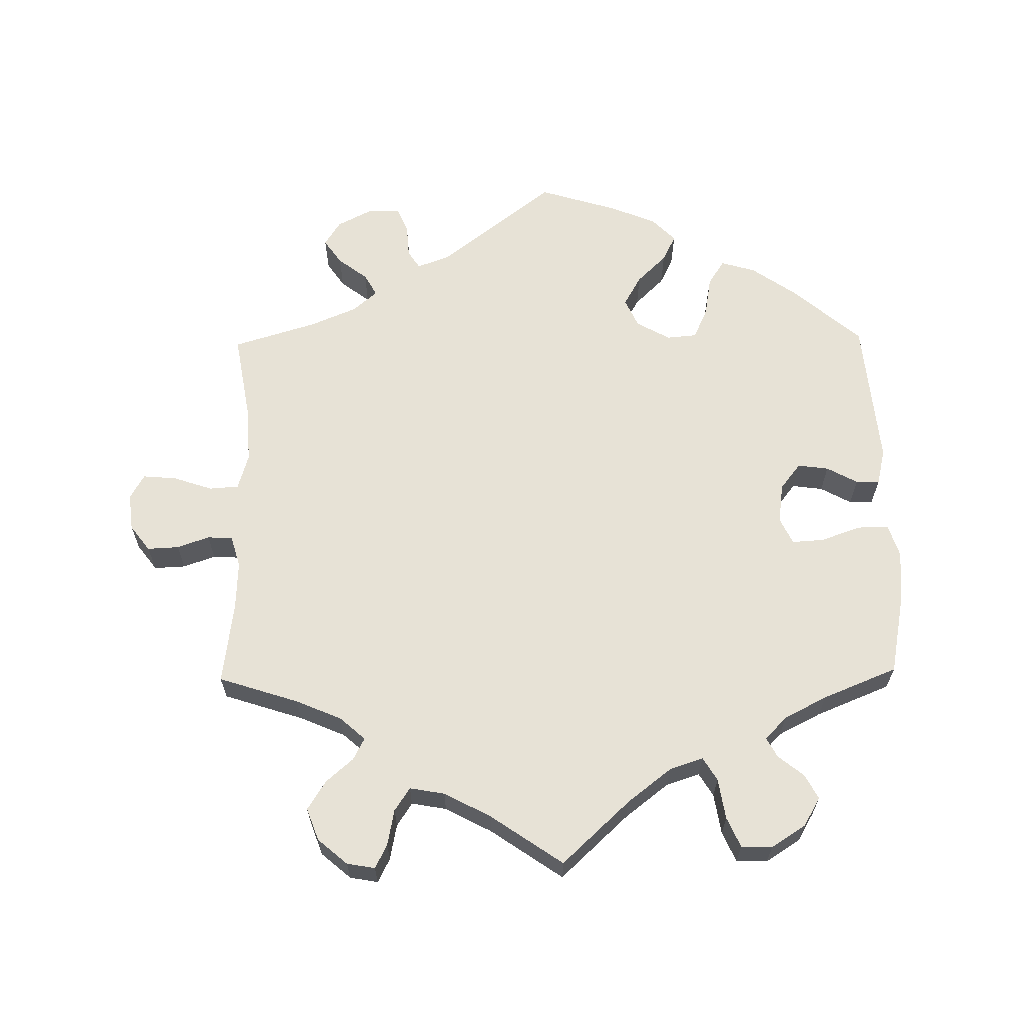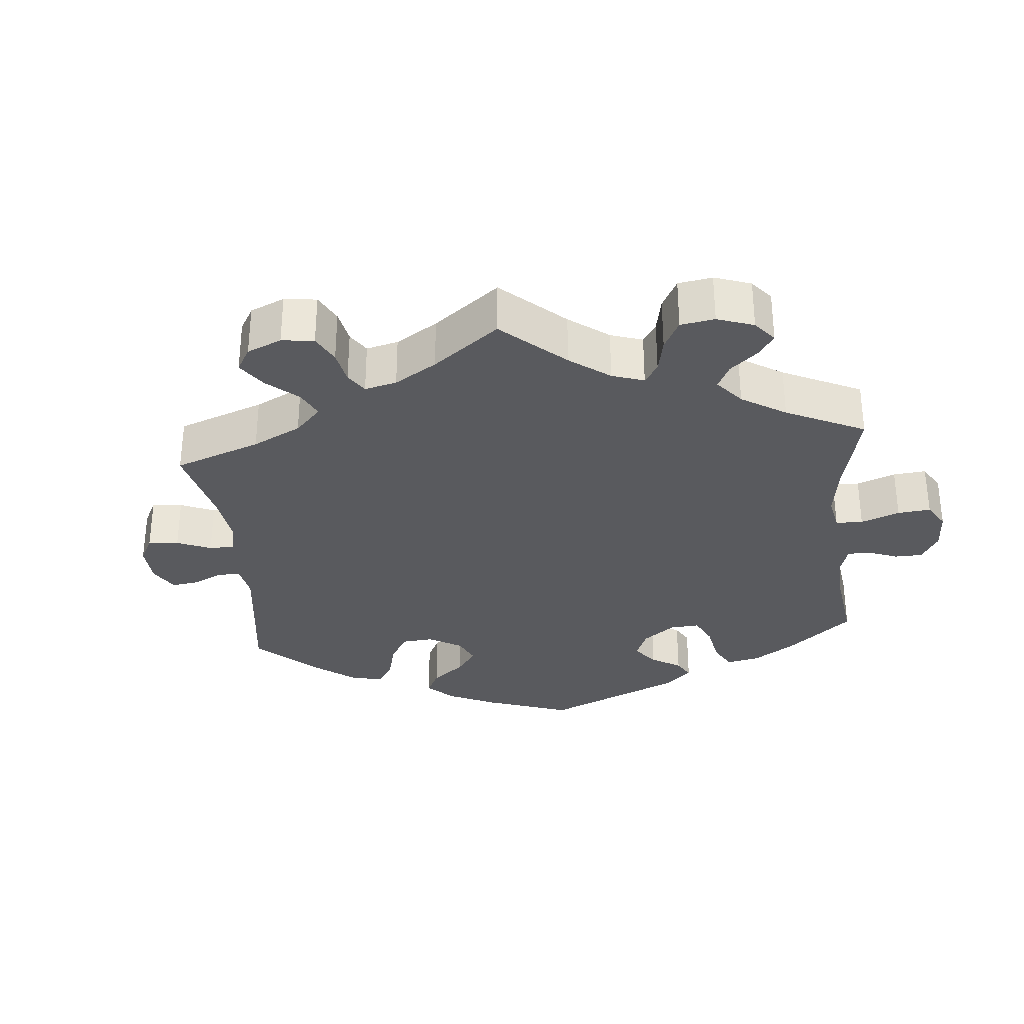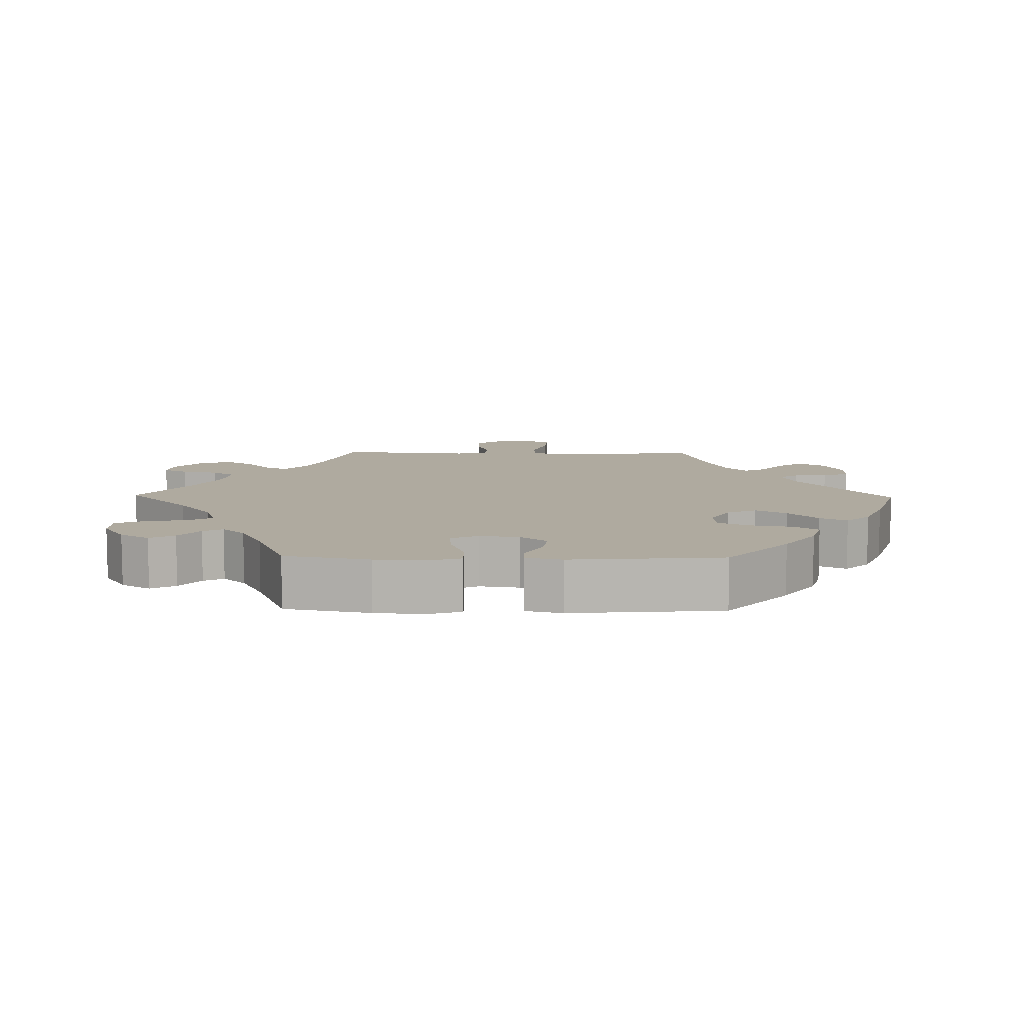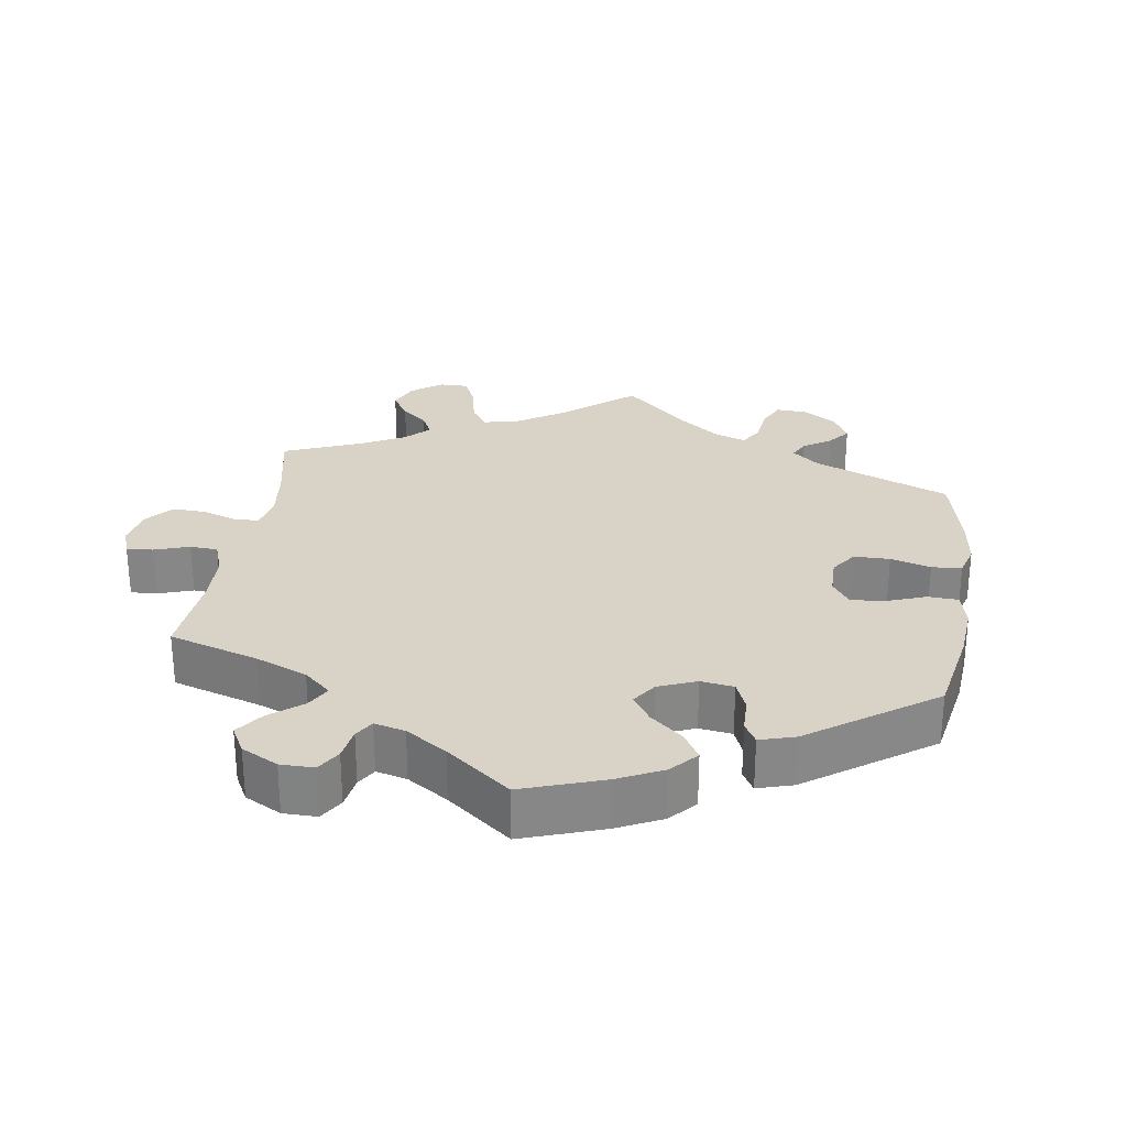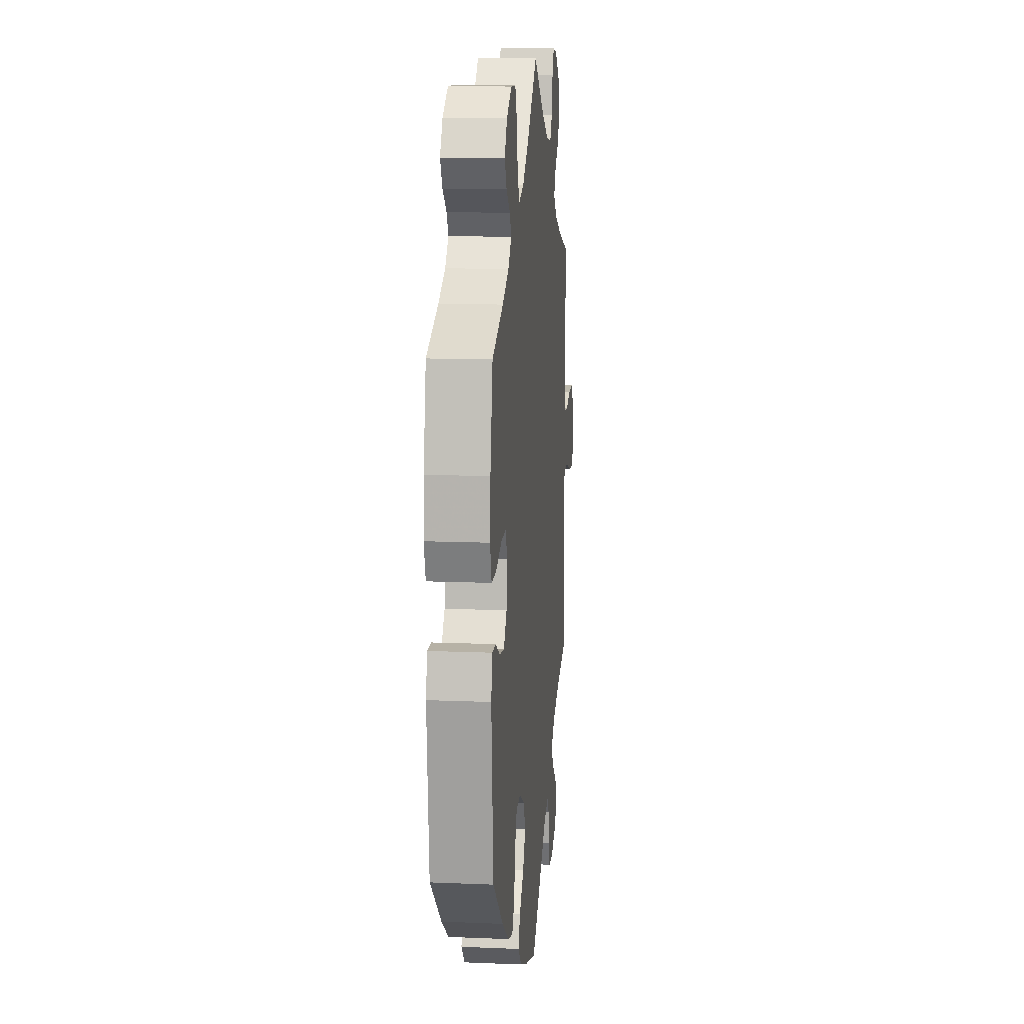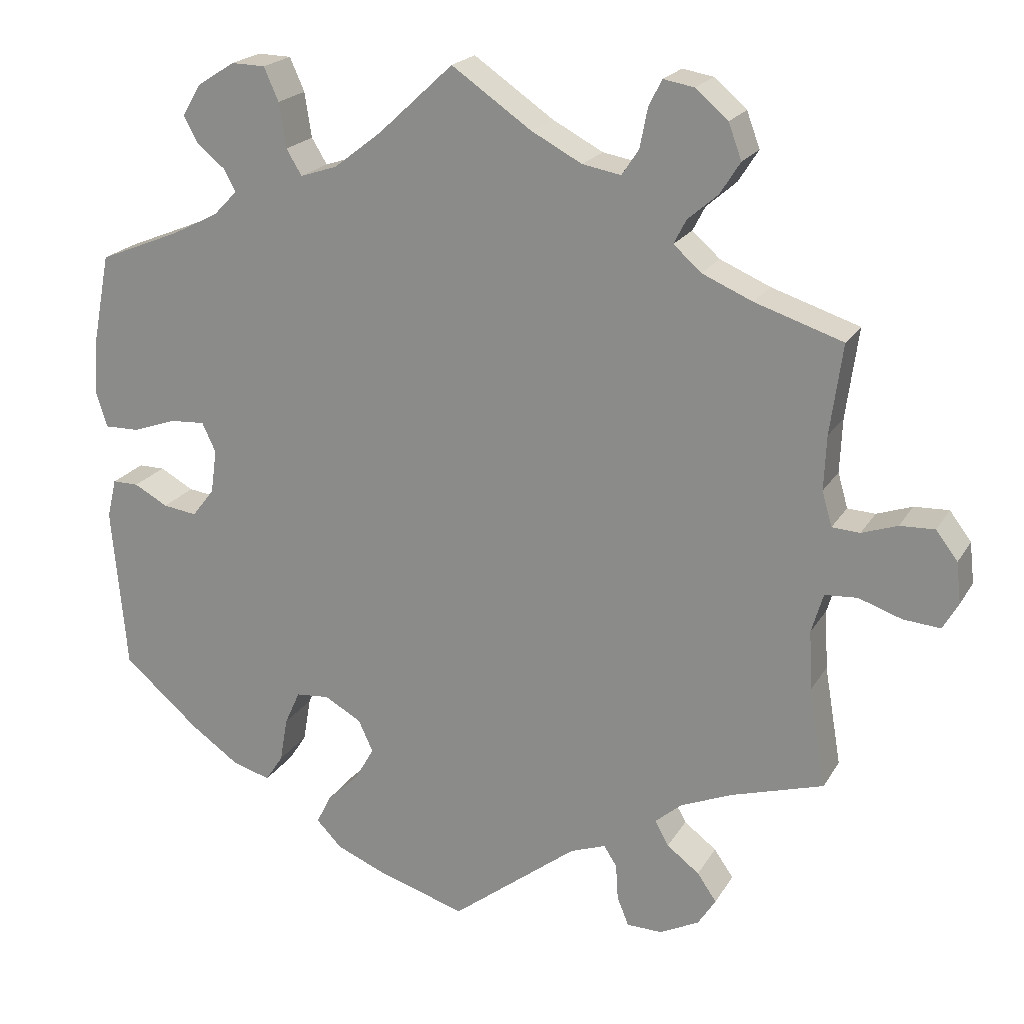
<metadata>
{"format":"obj","ext":"obj","renderer":"f3d","projection":"perspective","resolution":1024,"background":"white","views":[{"elev":63.6,"azim":-0.9,"up":"+Y"},{"elev":-31.7,"azim":-54.5,"up":"+Y"},{"elev":9.4,"azim":91.1,"up":"+Y"},{"elev":27.9,"azim":68.6,"up":"+Y"},{"elev":12.5,"azim":95.6,"up":"+Z"},{"elev":20.7,"azim":-157.3,"up":"+Z"}]}
</metadata>
<code>
v 0.097 0.07 0.488
v 0.159 0.07 0.44
v 0.207 0.07 0.424
v 0.227 0.07 0.457
v 0.236 0.07 0.515
v 0.255 0.07 0.558
v 0.299 0.07 0.559
v 0.348 0.07 0.528
v 0.372 0.07 0.487
v 0.353 0.07 0.452
v 0.317 0.07 0.423
v 0.302 0.07 0.395
v 0.333 0.07 0.363
v 0.394 0.07 0.332
v 0.5 0.07 0.289
v 0.523 0.07 0.17
v 0.528 0.07 0.1
v 0.513 0.07 0.053
v 0.468 0.07 0.054
v 0.412 0.07 0.074
v 0.366 0.07 0.077
v 0.348 0.07 0.039
v 0.356 0.07 -0.018
v 0.385 0.07 -0.055
v 0.429 0.07 -0.049
v 0.473 0.07 -0.025
v 0.507 0.07 -0.025
v 0.519 0.07 -0.076
v 0.5 0.07 -0.289
v 0.401 0.07 -0.374
v 0.338 0.07 -0.418
v 0.289 0.07 -0.432
v 0.266 0.07 -0.397
v 0.256 0.07 -0.339
v 0.236 0.07 -0.295
v 0.193 0.07 -0.291
v 0.145 0.07 -0.318
v 0.126 0.07 -0.359
v 0.151 0.07 -0.403
v 0.193 0.07 -0.444
v 0.212 0.07 -0.482
v 0.179 0.07 -0.516
v 0.114 0.07 -0.543
v 0 0.07 -0.578
v -0.164 0.07 -0.451
v -0.21 0.07 -0.434
v -0.227 0.07 -0.46
v -0.23 0.07 -0.507
v -0.245 0.07 -0.544
v -0.291 0.07 -0.545
v -0.342 0.07 -0.519
v -0.365 0.07 -0.483
v -0.34 0.07 -0.447
v -0.298 0.07 -0.415
v -0.28 0.07 -0.383
v -0.315 0.07 -0.353
v -0.382 0.07 -0.325
v -0.501 0.07 -0.289
v -0.479 0.07 -0.16
v -0.475 0.07 -0.083
v -0.49 0.07 -0.032
v -0.532 0.07 -0.029
v -0.588 0.07 -0.048
v -0.636 0.07 -0.052
v -0.656 0.07 -0.017
v -0.65 0.07 0.036
v -0.622 0.07 0.073
v -0.577 0.07 0.071
v -0.531 0.07 0.055
v -0.495 0.07 0.057
v -0.482 0.07 0.102
v -0.485 0.07 0.172
v -0.501 0.07 0.289
v -0.387 0.07 0.326
v -0.322 0.07 0.354
v -0.286 0.07 0.386
v -0.302 0.07 0.417
v -0.341 0.07 0.451
v -0.367 0.07 0.492
v -0.35 0.07 0.538
v -0.308 0.07 0.574
v -0.268 0.07 0.581
v -0.251 0.07 0.547
v -0.241 0.07 0.496
v -0.219 0.07 0.463
v -0.169 0.07 0.472
v -0.103 0.07 0.507
v 0 0.07 0.578
v 0.097 0 0.488
v 0.159 0 0.44
v 0.207 0 0.424
v 0.227 0 0.457
v 0.236 0 0.515
v 0.255 0 0.558
v 0.299 0 0.559
v 0.348 0 0.528
v 0.372 0 0.487
v 0.353 0 0.452
v 0.317 0 0.423
v 0.302 0 0.395
v 0.333 0 0.363
v 0.394 0 0.332
v 0.5 0 0.289
v 0.523 0 0.17
v 0.528 0 0.1
v 0.513 0 0.053
v 0.468 0 0.054
v 0.412 0 0.074
v 0.366 0 0.077
v 0.348 0 0.039
v 0.356 0 -0.018
v 0.385 0 -0.055
v 0.429 0 -0.049
v 0.473 0 -0.025
v 0.507 0 -0.025
v 0.519 0 -0.076
v 0.5 0 -0.289
v 0.401 0 -0.374
v 0.338 0 -0.418
v 0.289 0 -0.432
v 0.266 0 -0.397
v 0.256 0 -0.339
v 0.236 0 -0.295
v 0.193 0 -0.291
v 0.145 0 -0.318
v 0.126 0 -0.359
v 0.151 0 -0.403
v 0.193 0 -0.444
v 0.212 0 -0.482
v 0.179 0 -0.516
v 0.114 0 -0.543
v 0 0 -0.578
v -0.164 0 -0.451
v -0.21 0 -0.434
v -0.227 0 -0.46
v -0.23 0 -0.507
v -0.245 0 -0.544
v -0.291 0 -0.545
v -0.342 0 -0.519
v -0.365 0 -0.483
v -0.34 0 -0.447
v -0.298 0 -0.415
v -0.28 0 -0.383
v -0.315 0 -0.353
v -0.382 0 -0.325
v -0.501 0 -0.289
v -0.479 0 -0.16
v -0.475 0 -0.083
v -0.49 0 -0.032
v -0.532 0 -0.029
v -0.588 0 -0.048
v -0.636 0 -0.052
v -0.656 0 -0.017
v -0.65 0 0.036
v -0.622 0 0.073
v -0.577 0 0.071
v -0.531 0 0.055
v -0.495 0 0.057
v -0.482 0 0.102
v -0.485 0 0.172
v -0.501 0 0.289
v -0.387 0 0.326
v -0.322 0 0.354
v -0.286 0 0.386
v -0.302 0 0.417
v -0.341 0 0.451
v -0.367 0 0.492
v -0.35 0 0.538
v -0.308 0 0.574
v -0.268 0 0.581
v -0.251 0 0.547
v -0.241 0 0.496
v -0.219 0 0.463
v -0.169 0 0.472
v -0.103 0 0.507
v 0 0 0.578
f 87 88 1
f 86 87 1 2
f 85 86 2 3
f 81 82 83 84
f 81 84 85
f 80 81 85
f 77 78 79 80
f 76 77 80 85
f 72 73 74
f 71 72 74 75
f 70 71 75 76
f 66 67 68 69
f 66 69 70
f 65 66 70
f 62 63 64 65
f 61 62 65 70
f 60 61 70 76
f 57 58 59
f 56 57 59 60
f 55 56 60 76
f 51 52 53 54
f 51 54 55
f 50 51 55
f 47 48 49 50
f 46 47 50 55
f 45 46 55 76
f 39 40 41 42
f 38 39 42 43
f 31 32 33 34
f 31 34 35
f 30 31 35
f 29 30 35
f 28 29 35 36
f 25 26 27 28
f 24 25 28 36
f 17 18 19 20
f 17 20 21
f 14 15 16 17
f 13 14 17 21
f 12 13 21 22
f 8 9 10 11
f 8 11 12
f 7 8 12
f 4 5 6 7
f 3 4 7 12
f 85 3 12 22
f 38 43 44 45
f 37 38 45 76
f 23 24 36 37
f 37 76 85
f 22 23 37 85
f 89 176 175
f 90 89 175 174
f 91 90 174 173
f 172 171 170 169
f 173 172 169
f 173 169 168
f 168 167 166 165
f 173 168 165 164
f 162 161 160
f 163 162 160 159
f 164 163 159 158
f 157 156 155 154
f 158 157 154
f 158 154 153
f 153 152 151 150
f 158 153 150 149
f 164 158 149 148
f 147 146 145
f 148 147 145 144
f 164 148 144 143
f 142 141 140 139
f 143 142 139
f 143 139 138
f 138 137 136 135
f 143 138 135 134
f 164 143 134 133
f 130 129 128 127
f 131 130 127 126
f 122 121 120 119
f 123 122 119
f 123 119 118
f 123 118 117
f 124 123 117 116
f 116 115 114 113
f 124 116 113 112
f 108 107 106 105
f 109 108 105
f 105 104 103 102
f 109 105 102 101
f 110 109 101 100
f 99 98 97 96
f 100 99 96
f 100 96 95
f 95 94 93 92
f 100 95 92 91
f 110 100 91 173
f 133 132 131 126
f 164 133 126 125
f 125 124 112 111
f 173 164 125
f 173 125 111 110
f 1 89 90 2
f 2 90 91 3
f 3 91 92 4
f 4 92 93 5
f 5 93 94 6
f 6 94 95 7
f 7 95 96 8
f 8 96 97 9
f 9 97 98 10
f 10 98 99 11
f 11 99 100 12
f 12 100 101 13
f 13 101 102 14
f 14 102 103 15
f 15 103 104 16
f 16 104 105 17
f 17 105 106 18
f 18 106 107 19
f 19 107 108 20
f 20 108 109 21
f 21 109 110 22
f 22 110 111 23
f 23 111 112 24
f 24 112 113 25
f 25 113 114 26
f 26 114 115 27
f 27 115 116 28
f 28 116 117 29
f 29 117 118 30
f 30 118 119 31
f 31 119 120 32
f 32 120 121 33
f 33 121 122 34
f 34 122 123 35
f 35 123 124 36
f 36 124 125 37
f 37 125 126 38
f 38 126 127 39
f 39 127 128 40
f 40 128 129 41
f 41 129 130 42
f 42 130 131 43
f 43 131 132 44
f 44 132 133 45
f 45 133 134 46
f 46 134 135 47
f 47 135 136 48
f 48 136 137 49
f 49 137 138 50
f 50 138 139 51
f 51 139 140 52
f 52 140 141 53
f 53 141 142 54
f 54 142 143 55
f 55 143 144 56
f 56 144 145 57
f 57 145 146 58
f 58 146 147 59
f 59 147 148 60
f 60 148 149 61
f 61 149 150 62
f 62 150 151 63
f 63 151 152 64
f 64 152 153 65
f 65 153 154 66
f 66 154 155 67
f 67 155 156 68
f 68 156 157 69
f 69 157 158 70
f 70 158 159 71
f 71 159 160 72
f 72 160 161 73
f 73 161 162 74
f 74 162 163 75
f 75 163 164 76
f 76 164 165 77
f 77 165 166 78
f 78 166 167 79
f 79 167 168 80
f 80 168 169 81
f 81 169 170 82
f 82 170 171 83
f 83 171 172 84
f 84 172 173 85
f 85 173 174 86
f 86 174 175 87
f 87 175 176 88
f 88 176 89 1

</code>
